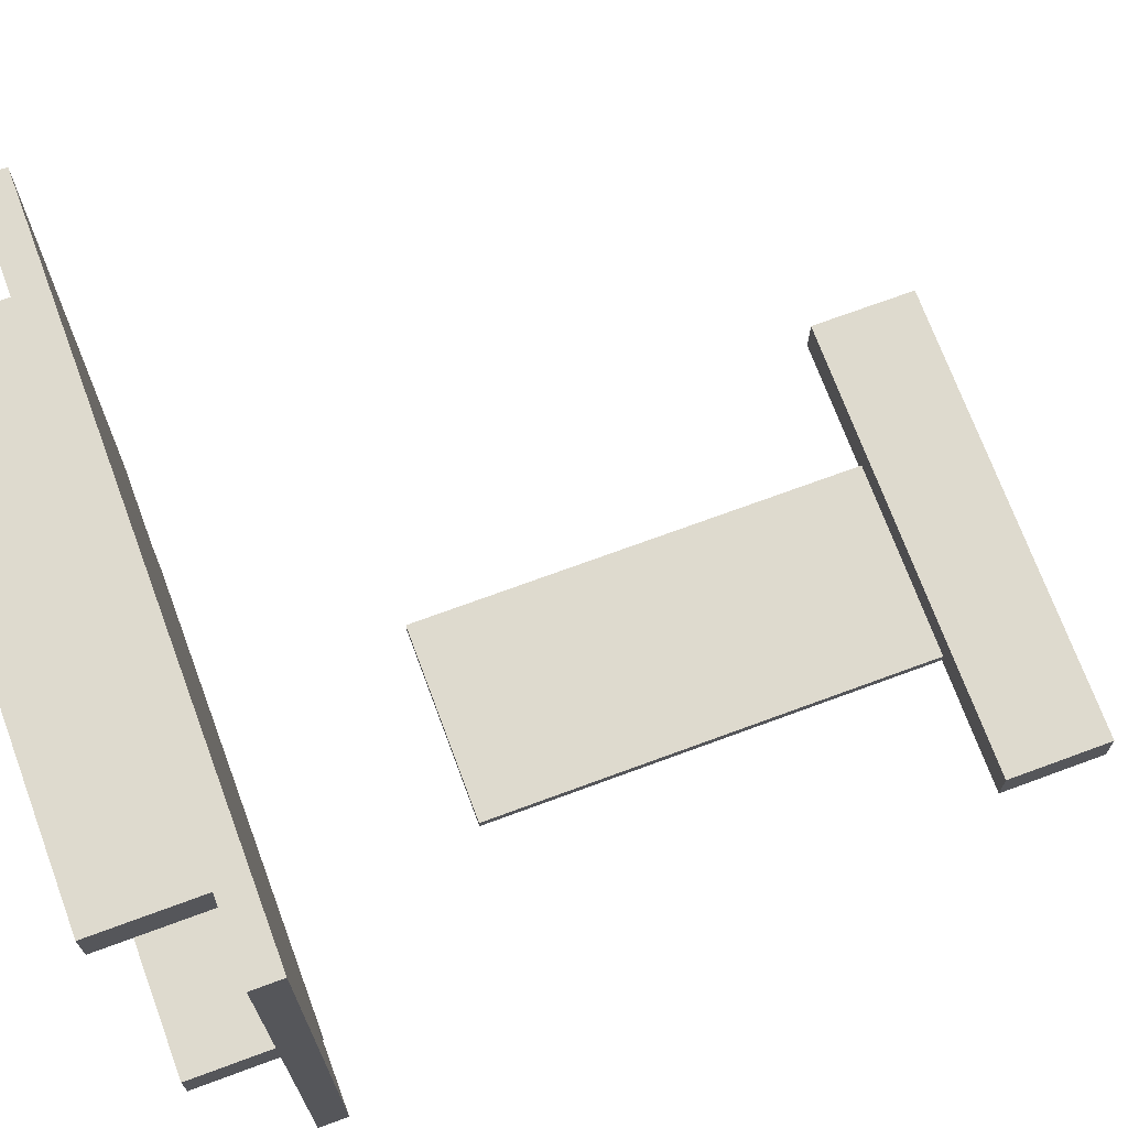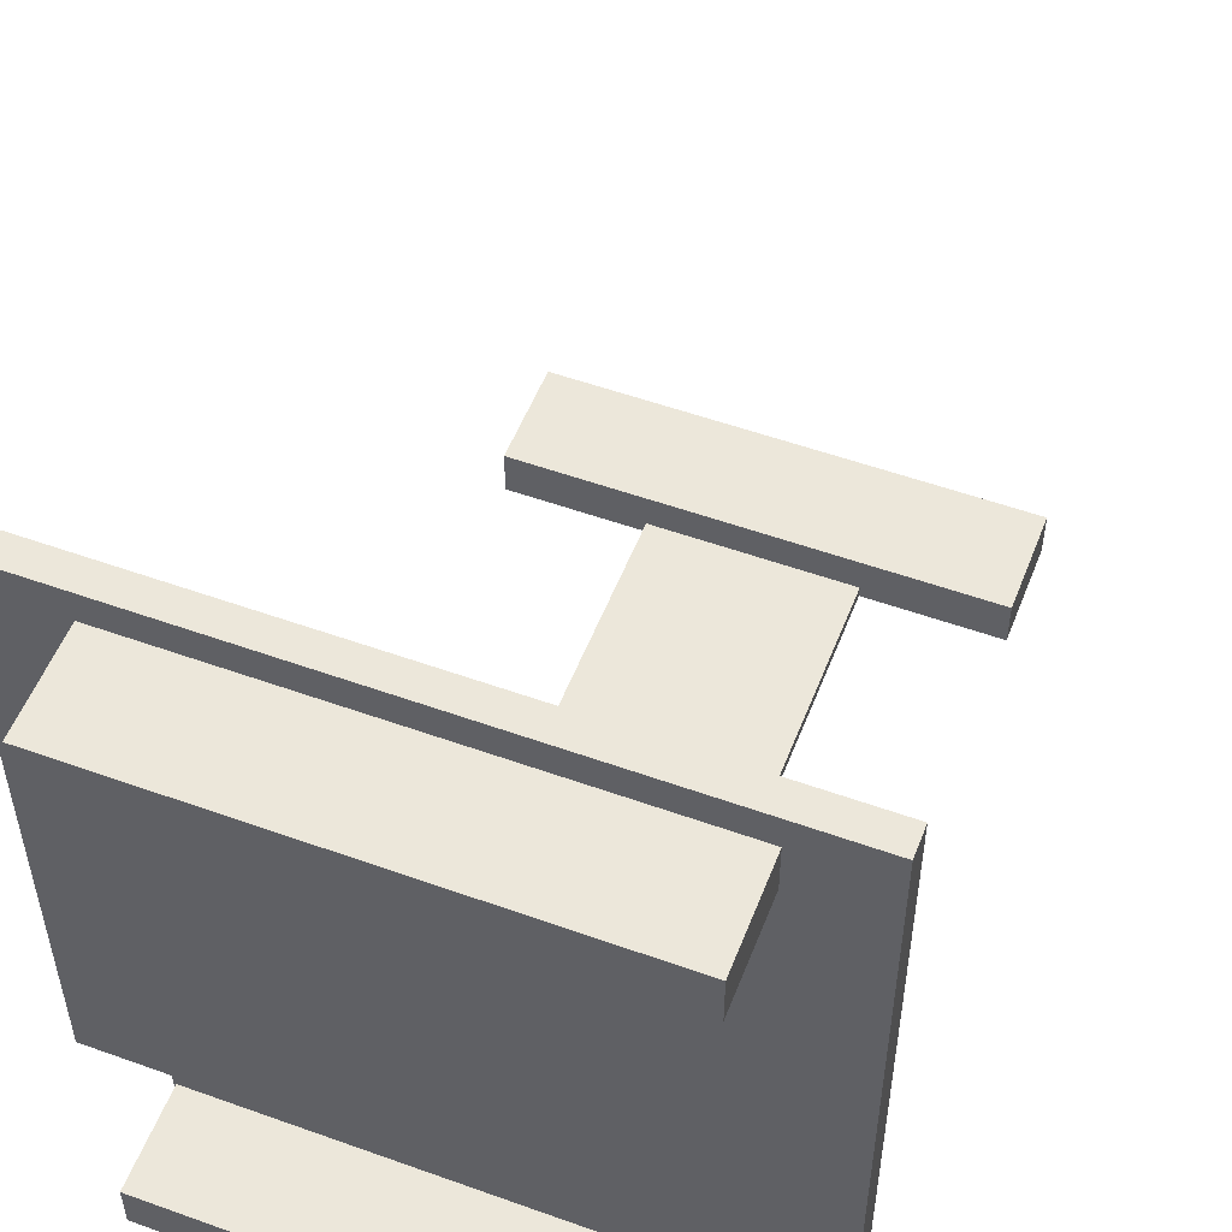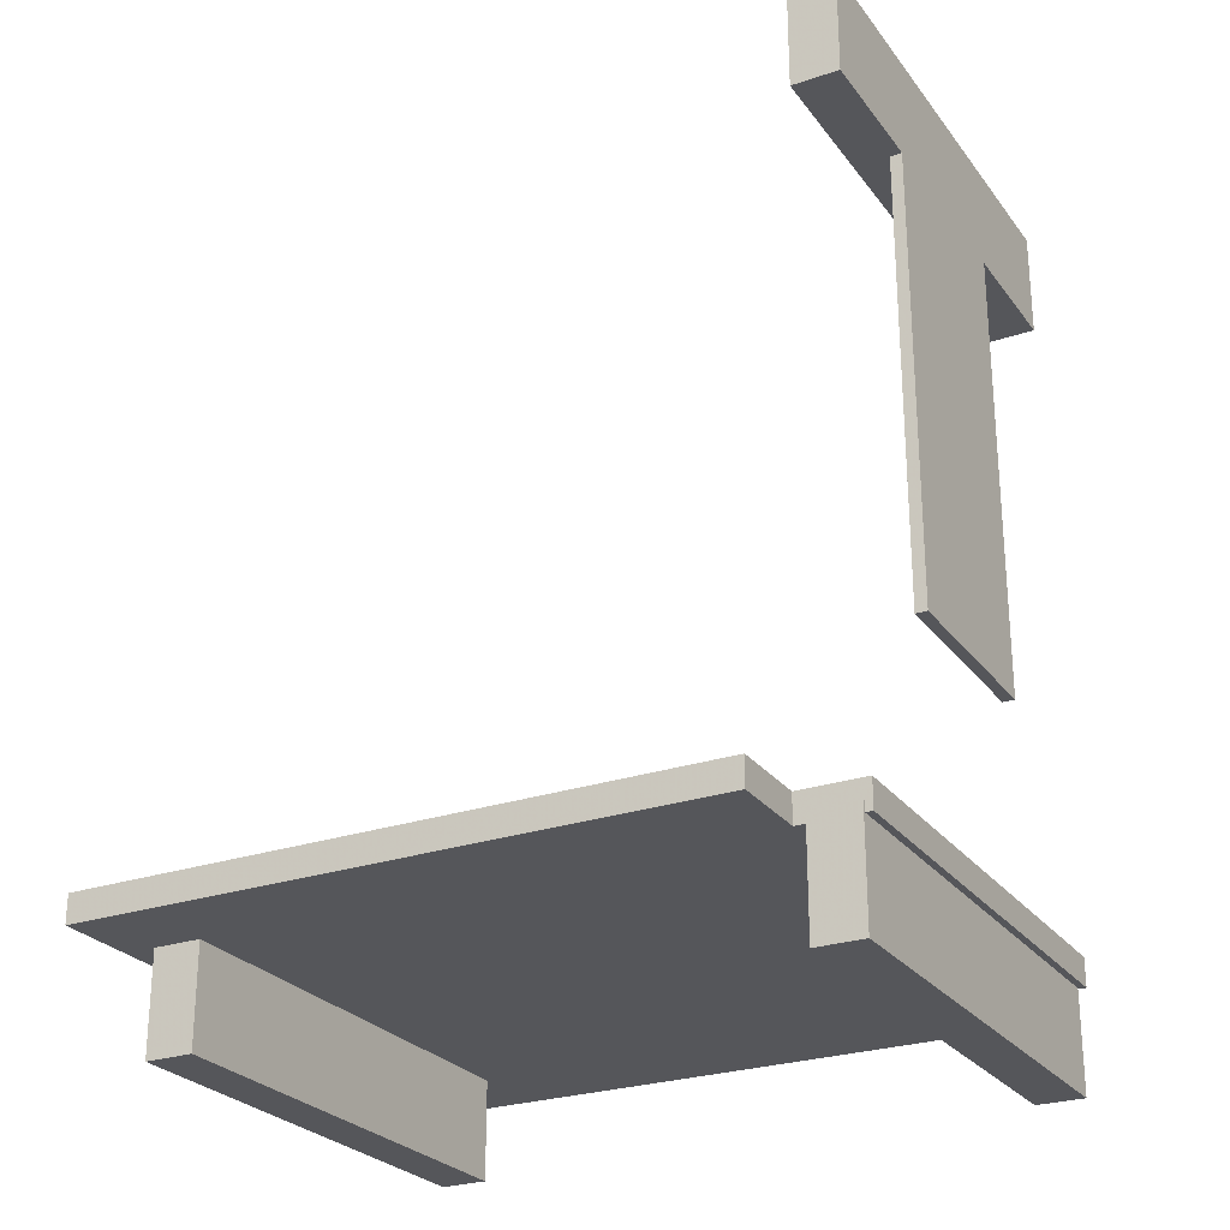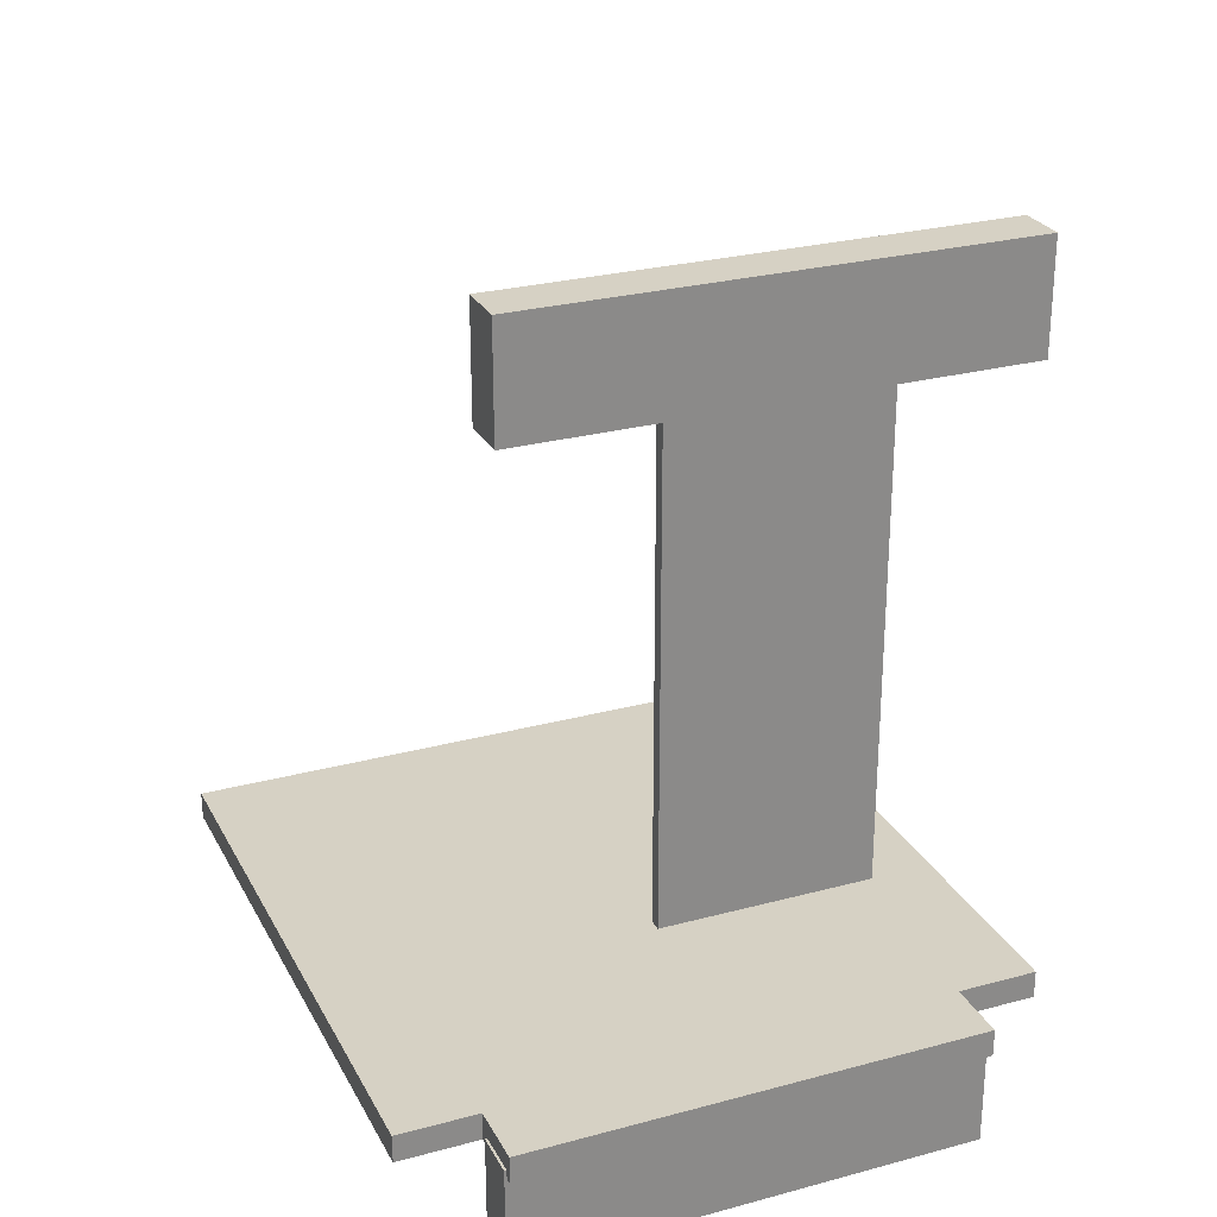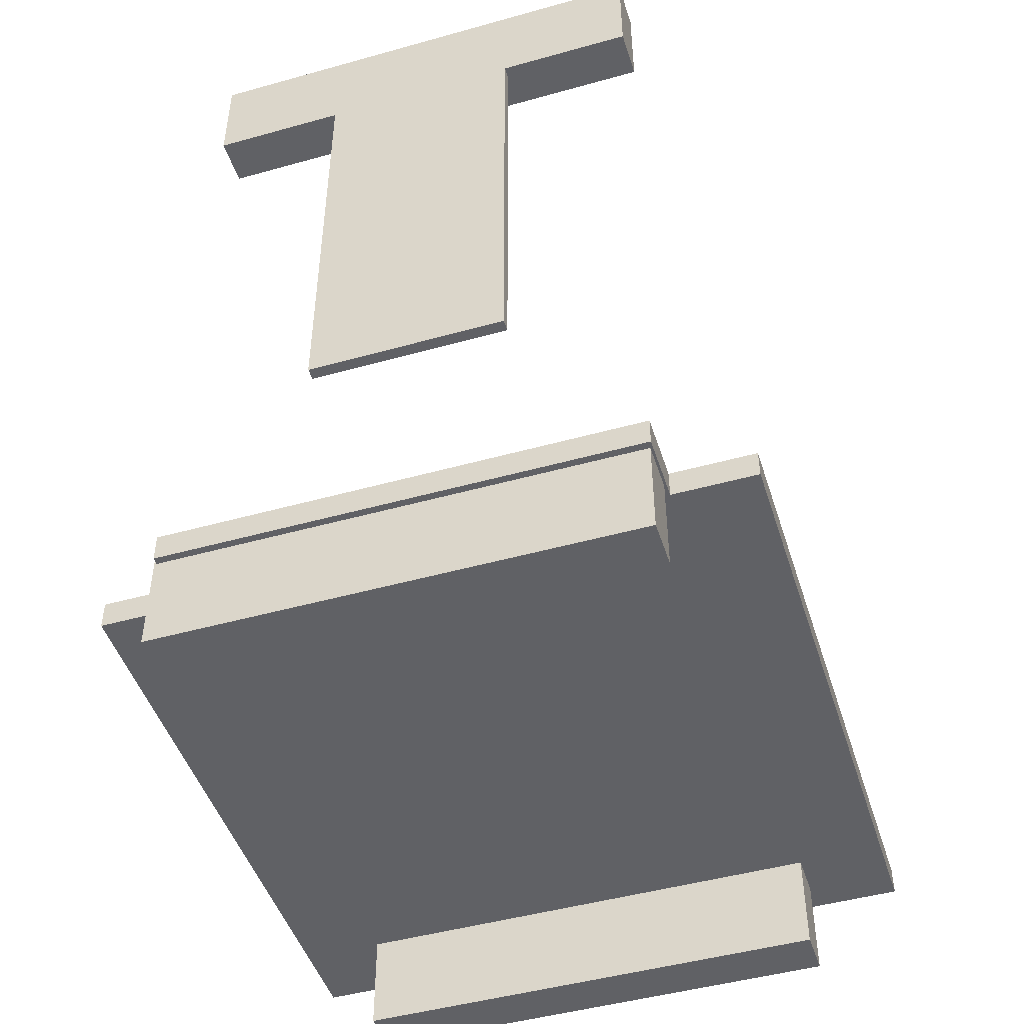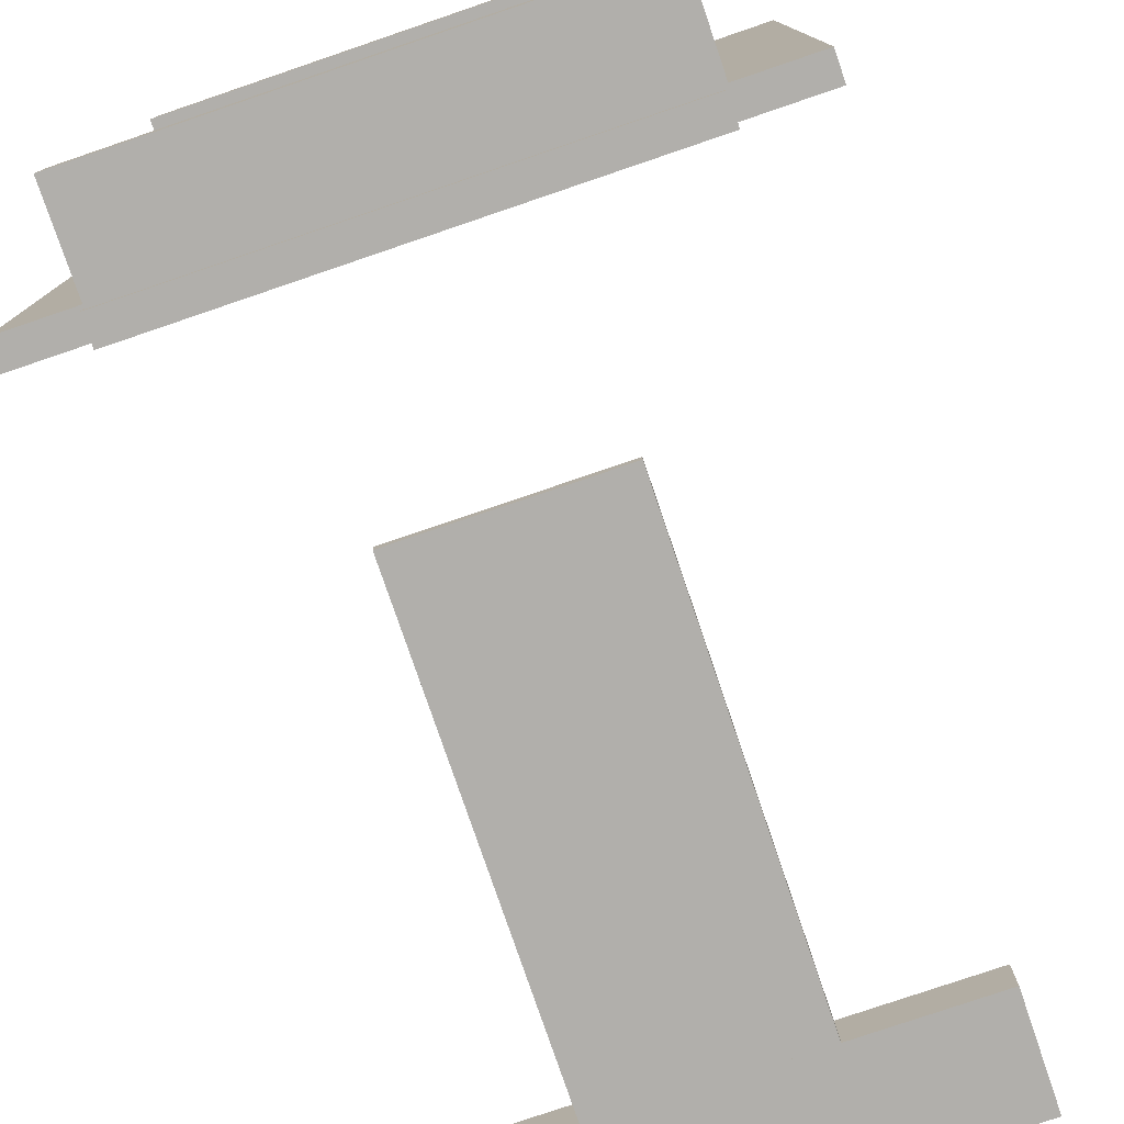
<metadata>
{"format":"obj","ext":"obj","renderer":"f3d","projection":"perspective","resolution":1024,"background":"white","views":[{"elev":71.3,"azim":69.7,"up":"+Z"},{"elev":53.4,"azim":21.0,"up":"+Z"},{"elev":-26.1,"azim":118.2,"up":"+Y"},{"elev":26.7,"azim":157.2,"up":"+Y"},{"elev":-47.4,"azim":-162.5,"up":"+Y"},{"elev":-78.2,"azim":18.8,"up":"+Z"}]}
</metadata>
<code>
o step2samlad_stol
v -1.381 -0.7545 1.48
v -1.381 -0.8745 1.48
v 1.319 -0.8745 1.48
v 1.319 -0.7545 1.48
v 0.9689 2.455 -1.44
v 0.9689 2.005 -1.44
v -1.031 2.455 -1.44
v -1.031 2.005 -1.44
v 0.9689 -0.7545 -1.44
v 0.9689 -0.8745 -1.44
v -1.031 -0.8745 -1.44
v -1.031 -0.7545 -1.44
v 0.9689 -0.8345 -1.41
v 0.9689 -0.8345 -1.21
v 0.9789 -0.8345 -1.21
v 0.9789 -0.8345 -1.41
v 0.9689 -0.7545 -1.16
v 0.9689 -0.8745 -1.16
v 0.9689 -0.8745 -1.21
v 0.9689 -0.8745 -1.41
v -1.381 -0.7545 -1.16
v -1.031 -0.7545 -1.16
v -1.031 -0.8745 -1.16
v -1.381 -0.8745 -1.16
v 0.9689 2.455 -1.24
v -1.031 2.455 -1.24
v 0.9689 2.005 -1.24
v 1.319 -0.7545 -1.16
v 1.319 -0.8745 -1.16
v -0.4561 0.0755 -1.39
v -0.4561 0.0755 -1.44
v 0.3939 0.0755 -1.44
v 0.3939 0.0755 -1.39
v -1.031 2.005 -1.24
v 0.3939 2.005 -1.39
v -0.4561 2.005 -1.39
v 0.9789 -0.8745 1.15
v -1.021 -0.8745 1.15
v -1.021 -0.8745 1.35
v 0.9789 -0.8745 1.35
v 0.3939 2.005 -1.44
v -0.4561 2.005 -1.44
v -1.021 -1.295 1.15
v -1.021 -1.295 1.35
v 0.9789 -1.295 1.15
v 0.9789 -1.295 1.35
v -1.021 -0.8745 -1.21
v 0.9789 -1.295 -1.21
v -1.021 -1.295 -1.21
v -1.021 -1.295 -1.41
v 0.9789 -1.295 -1.41
v -1.021 -0.8745 -1.41
f 1 2 3
f 1 3 4
f 5 6 7
f 8 7 6
f 9 10 11
f 9 11 12
f 13 14 15
f 13 15 16
f 17 18 14
f 19 14 18
f 10 9 13
f 10 13 20
f 17 14 9
f 13 9 14
f 21 22 23
f 21 23 24
f 25 26 27
f 18 17 28
f 18 28 29
f 7 26 25
f 7 25 5
f 30 31 32
f 30 32 33
f 27 26 34
f 33 35 36
f 33 36 30
f 37 38 18
f 29 37 18
f 23 18 38
f 24 23 38
f 5 25 27
f 5 27 6
f 39 2 38
f 40 37 3
f 29 3 37
f 41 6 35
f 27 35 6
f 32 41 35
f 32 35 33
f 4 3 29
f 4 29 28
f 23 22 11
f 12 11 22
f 6 41 42
f 6 42 8
f 15 14 19
f 13 16 20
f 43 44 39
f 43 39 38
f 7 34 26
f 45 46 44
f 45 44 43
f 37 40 46
f 37 46 45
f 27 34 36
f 27 36 35
f 23 47 18
f 19 18 47
f 46 40 39
f 46 39 44
f 32 31 42
f 32 42 41
f 48 15 19
f 47 49 19
f 48 19 49
f 34 7 8
f 50 20 51
f 52 20 50
f 16 51 20
f 8 42 36
f 8 36 34
f 50 49 47
f 50 47 52
f 31 30 36
f 31 36 42
f 51 48 49
f 51 49 50
f 12 22 17
f 12 17 9
f 16 15 48
f 16 48 51
f 22 1 17
f 21 1 22
f 1 4 17
f 28 17 4
f 37 45 43
f 37 43 38
f 2 1 24
f 21 24 1
f 10 20 52
f 10 52 11
f 23 11 47
f 52 47 11
f 24 38 2
f 3 2 39
f 3 39 40

</code>
